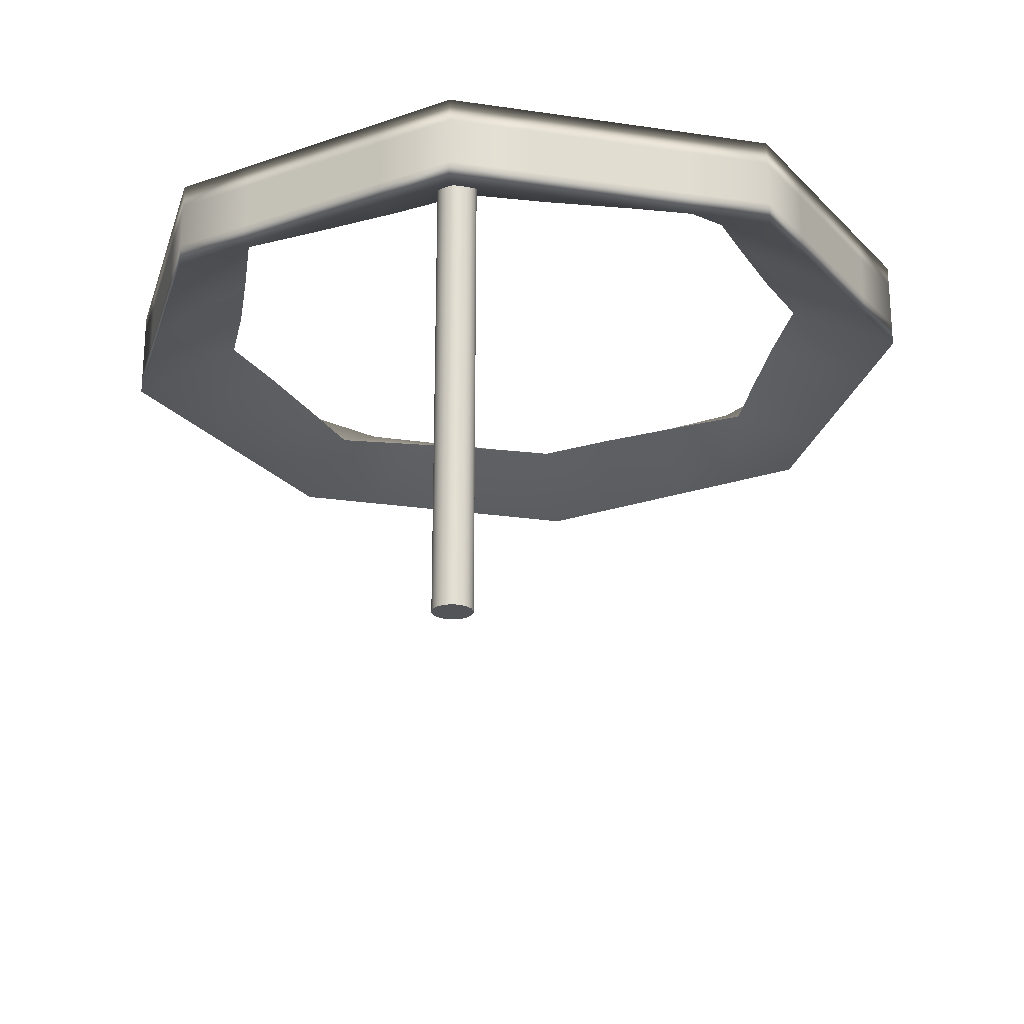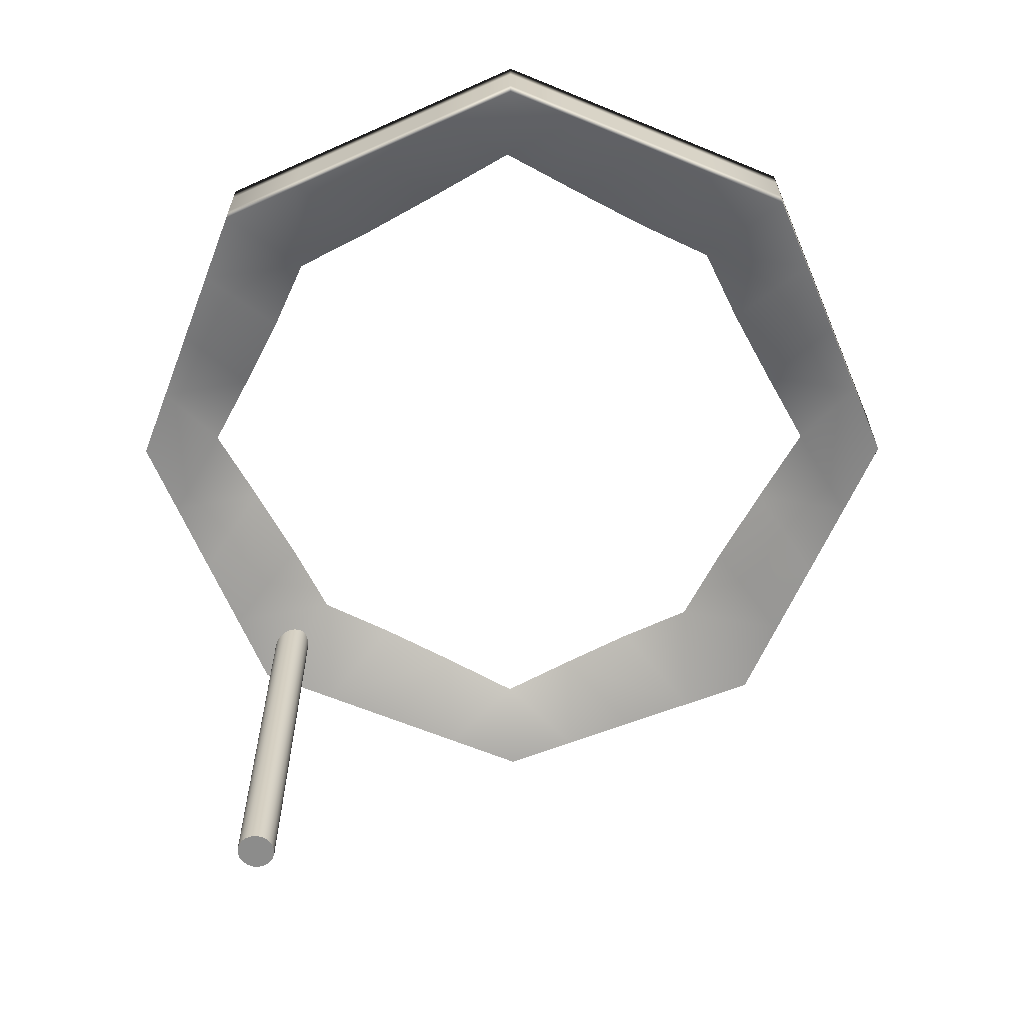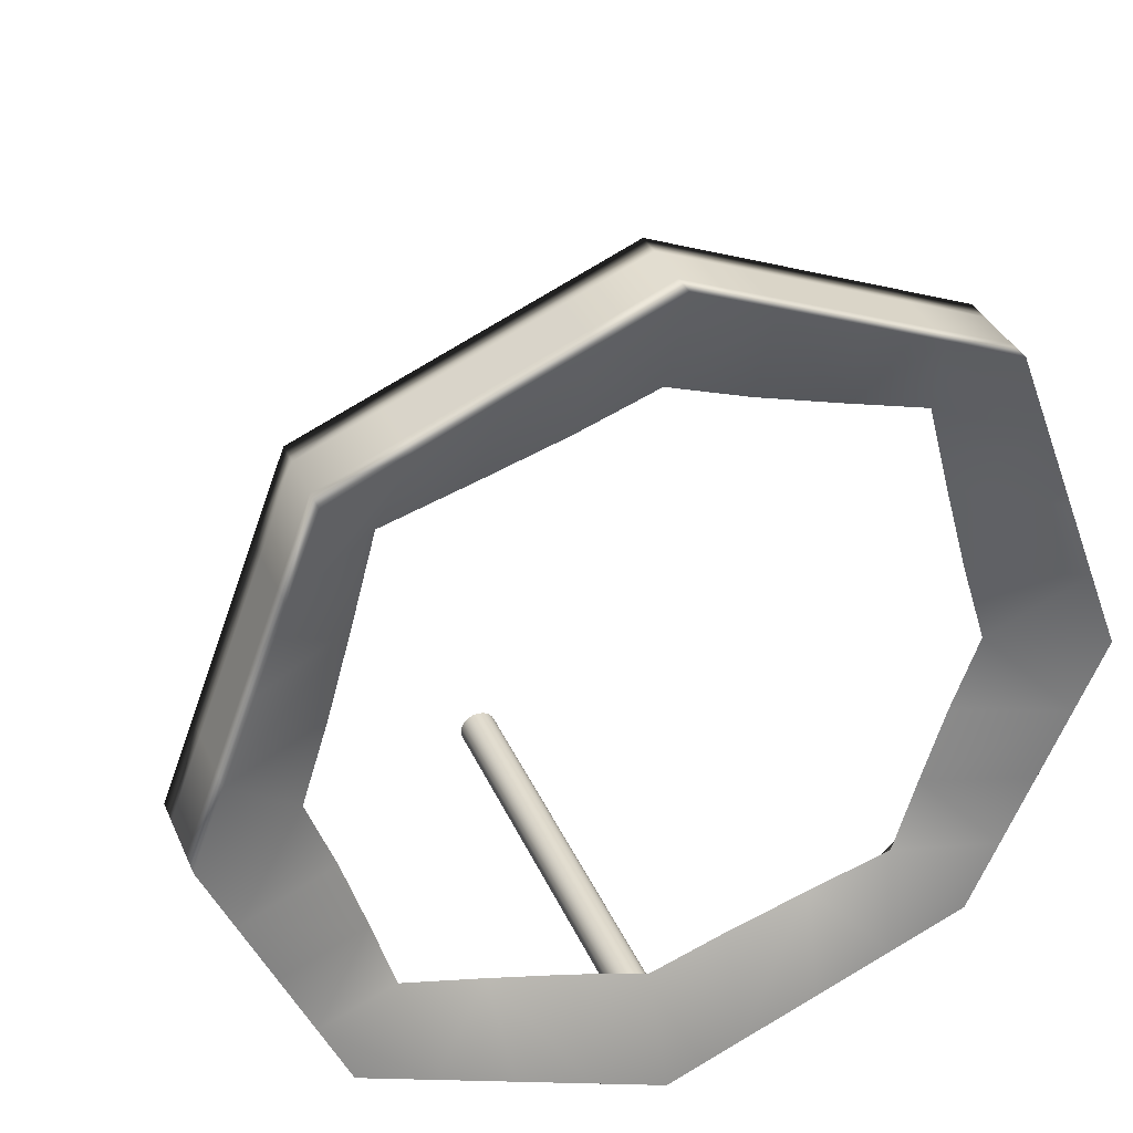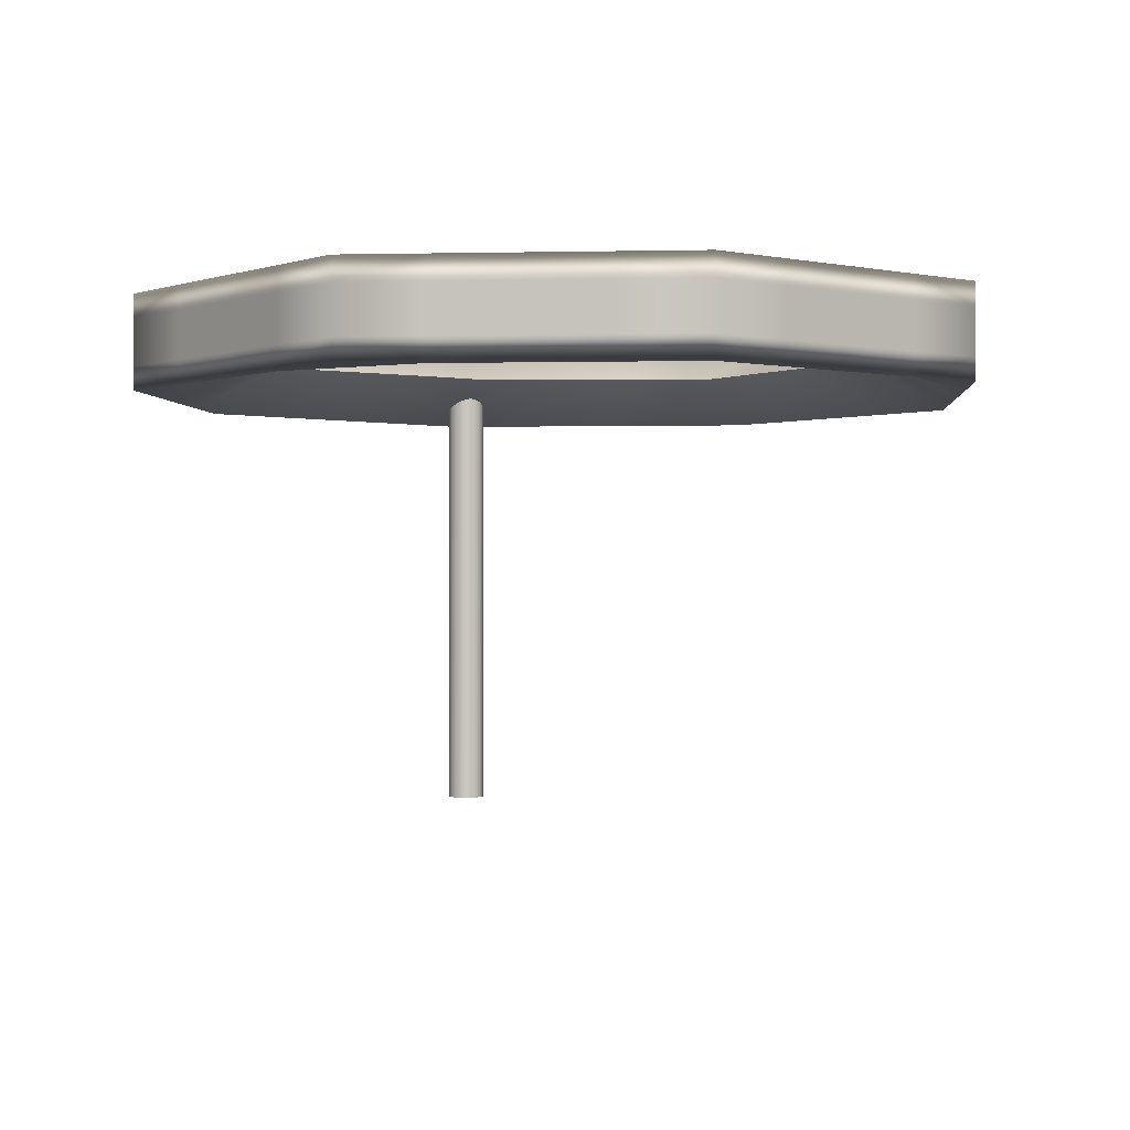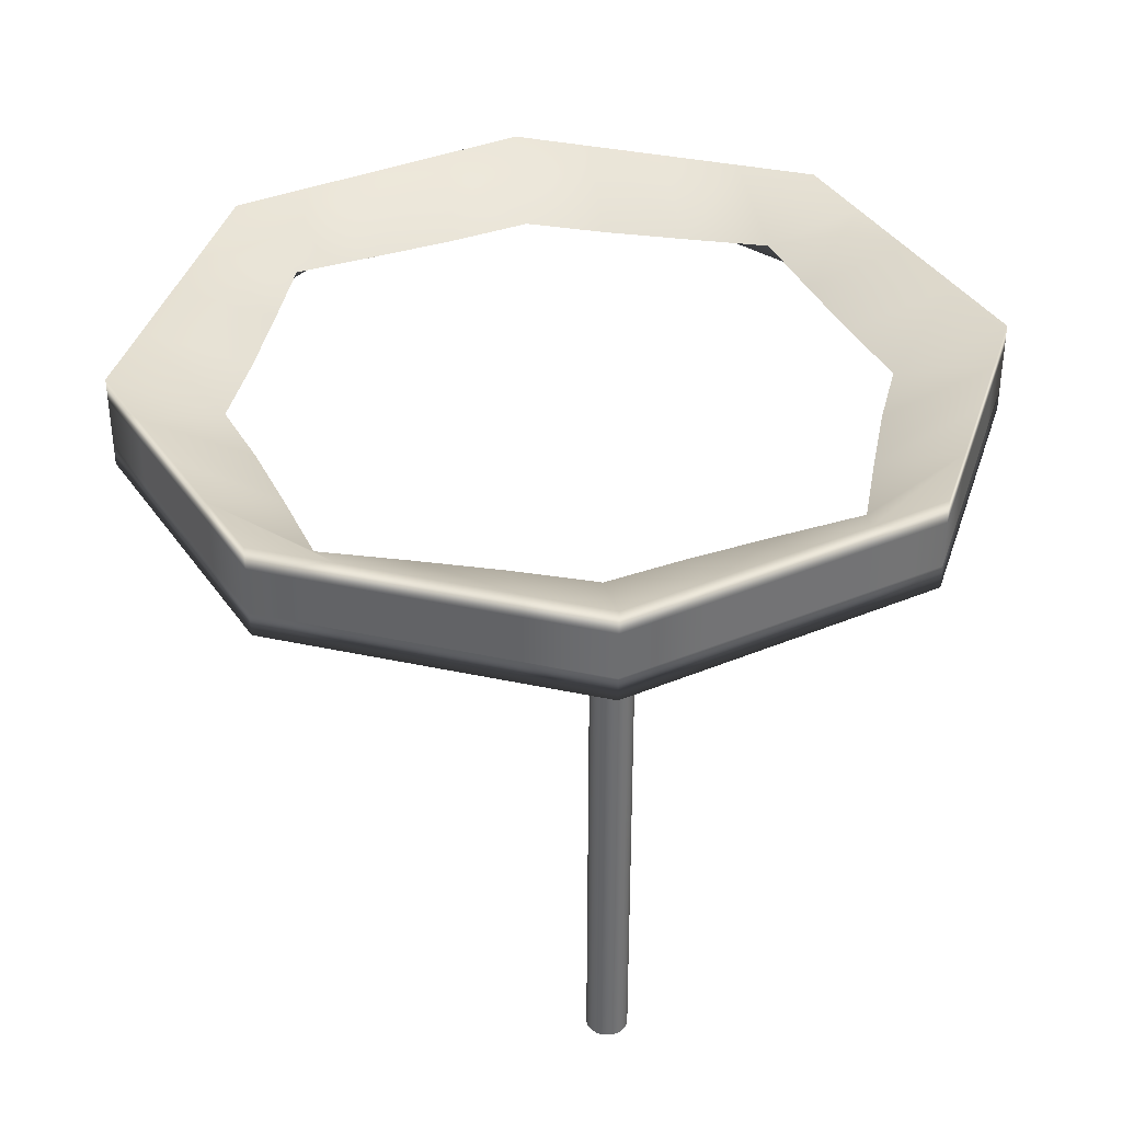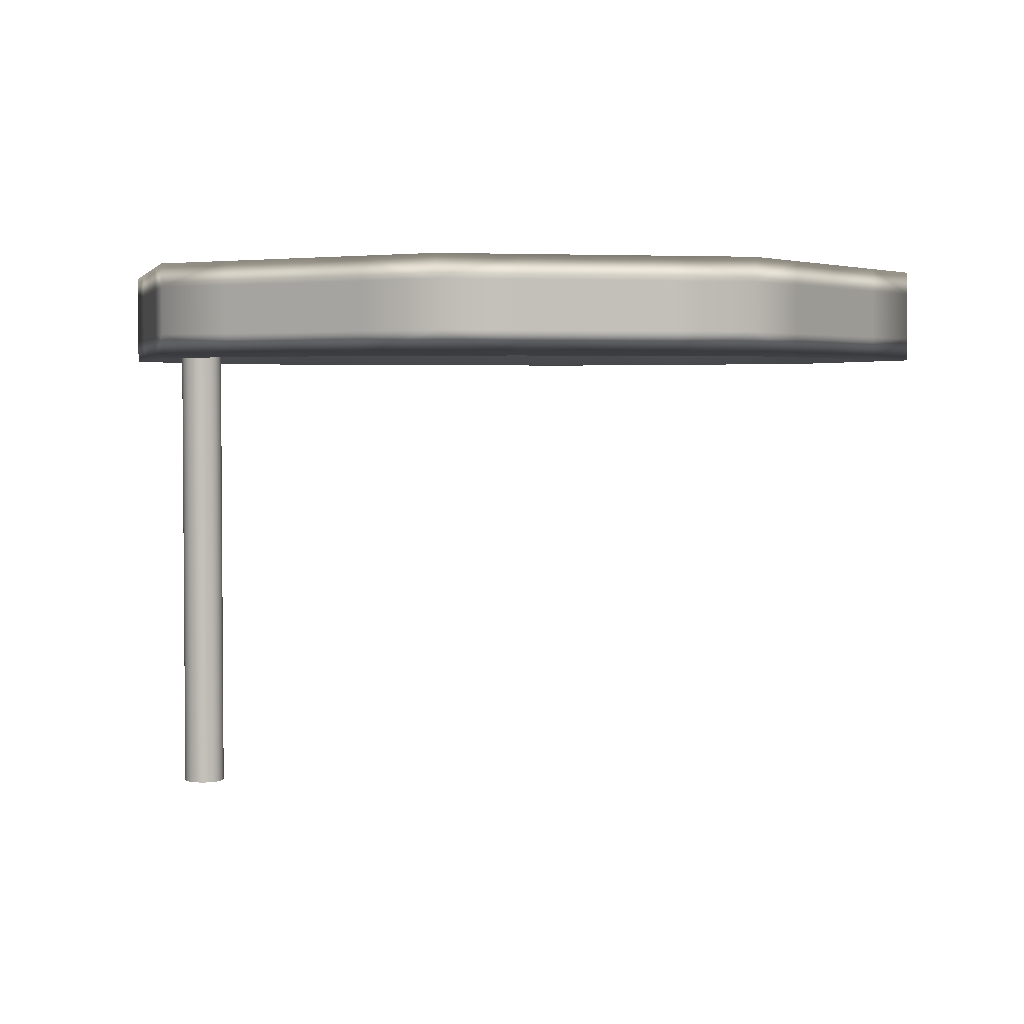
<metadata>
{"format":"obj","ext":"obj","renderer":"f3d","projection":"perspective","resolution":1024,"background":"white","views":[{"elev":-23.0,"azim":-171.9,"up":"+Y"},{"elev":-64.1,"azim":-44.8,"up":"+Y"},{"elev":35.3,"azim":158.5,"up":"+Z"},{"elev":-0.8,"azim":-17.2,"up":"+Y"},{"elev":36.2,"azim":173.5,"up":"+Y"},{"elev":3.0,"azim":-125.6,"up":"+Y"}]}
</metadata>
<code>
g default
v 0.07553 -1.929 -1.589
v 0.06425 -1.929 -1.611
v 0.04668 -1.929 -1.629
v 0.02454 -1.929 -1.64
v 0 -1.929 -1.644
v -0.02454 -1.929 -1.64
v -0.04668 -1.929 -1.629
v -0.06425 -1.929 -1.611
v -0.07553 -1.929 -1.589
v -0.07942 -1.929 -1.564
v -0.07553 -1.929 -1.54
v -0.06425 -1.929 -1.518
v -0.04668 -1.929 -1.5
v -0.02454 -1.929 -1.489
v 0 -1.929 -1.485
v 0.02454 -1.929 -1.489
v 0.04668 -1.929 -1.5
v 0.06425 -1.929 -1.518
v 0.07553 -1.929 -1.54
v 0.07942 -1.929 -1.564
v 0.07553 0.07128 -1.589
v 0.06425 0.07128 -1.611
v 0.04668 0.07128 -1.629
v 0.02454 0.07128 -1.64
v 0 0.07128 -1.644
v -0.02454 0.07128 -1.64
v -0.04668 0.07128 -1.629
v -0.06425 0.07128 -1.611
v -0.07553 0.07128 -1.589
v -0.07942 0.07128 -1.564
v -0.07553 0.07128 -1.54
v -0.06425 0.07128 -1.518
v -0.04668 0.07128 -1.5
v -0.02454 0.07128 -1.489
v 0 0.07128 -1.485
v 0.02454 0.07128 -1.489
v 0.04668 0.07128 -1.5
v 0.06425 0.07128 -1.518
v 0.07553 0.07128 -1.54
v 0.07942 0.07128 -1.564
v 0 -1.929 -1.564
v 0 0.07128 -1.564
v -1.236 -0.1908 -1.236
v 1.236 -0.1908 -1.236
v -1.236 -0.1908 1.236
v 1.236 -0.1908 1.236
v -1.236 0.1908 1.236
v 1.236 0.1908 1.236
v -1.236 0.1908 -1.236
v 1.236 0.1908 -1.236
v 0.003335 -0.1908 1.741
v 0.003335 0.1908 1.741
v 0.003335 0.1908 -1.741
v 0.003335 -0.1908 -1.741
v 1.741 -0.1908 -0.09346
v -1.741 -0.1908 -0.09346
v -1.741 0.1908 -0.09346
v 1.741 0.1908 -0.09346
v -0.6163 -0.1908 -1.488
v -1.488 -0.1908 -0.6647
v -0.6163 0 1.488
v -0.6163 -0.1908 1.488
v 0.003335 0 1.741
v -0.6163 0.1908 1.488
v -1.236 0 1.236
v -0.6163 0.1908 -1.488
v -1.488 0.1908 -0.6647
v -0.6163 0 -1.488
v 0.003335 0 -1.741
v -1.236 0 -1.236
v 1.488 0 -0.6647
v 1.236 0 -1.236
v 1.488 0.1908 -0.6647
v 1.741 0 -0.09346
v 1.488 -0.1908 -0.6647
v -1.488 0 -0.6647
v -1.741 0 -0.09346
v 0.6196 0 1.488
v 0.6196 -0.1908 1.488
v 1.236 0 1.236
v 0.6196 0.1908 1.488
v 0.6196 0.1908 -1.488
v 0.6196 0 -1.488
v 0.6196 -0.1908 -1.488
v 1.488 -0.1908 0.5712
v -1.488 -0.1908 0.5712
v -1.488 0 0.5712
v -1.488 0.1908 0.5712
v 1.488 0.1908 0.5712
v 1.488 0 0.5712
v -0.9981 -2e-06 -1.023
v -1.362 -0.1908 -0.9503
v -0.9261 -0.1908 -1.362
v -0.6574 -2e-06 -1.117
v -1.093 -2e-06 -0.7049
v -0.9261 -0.09539 1.362
v -1.236 -0.09539 1.236
v -0.9261 -0.1908 1.362
v -0.6163 -0.09539 1.488
v -0.9261 0 1.362
v -1.193 2e-06 -0.3881
v -1.615 0.1908 -0.3791
v -1.305 2e-06 -0.08668
v -1.093 2e-06 -0.7049
v -0.9261 0.09539 -1.362
v -1.236 0.09539 -1.236
v -0.9261 0.1908 -1.362
v -0.6163 0.09539 -1.488
v -0.9261 0 -1.362
v 1.362 -0.09539 -0.9503
v 1.362 -0.1908 -0.9503
v 1.236 -0.09539 -1.236
v 1.362 0 -0.9503
v 1.488 -0.09539 -0.6647
v -1.362 0.09539 -0.9503
v -1.362 0.1908 -0.9503
v -1.362 0 -0.9503
v -1.488 0.09539 -0.6647
v 0.3115 -0.09539 1.615
v 0.003335 -0.09539 1.741
v 0.3115 -0.1908 1.615
v 0.6196 -0.09539 1.488
v 0.3115 0 1.615
v 0.3223 2e-06 -1.216
v 0.3115 0.1908 -1.615
v 0.003093 2e-06 -1.322
v 0.6605 2e-06 -1.117
v 0.3115 -0.09539 -1.615
v 0.3115 -0.1908 -1.615
v 0.003335 -0.09539 -1.741
v 0.3115 0 -1.615
v 0.6196 -0.09539 -1.488
v 0.3263 -2e-06 1.176
v 0.003093 -2e-06 1.289
v 0.664 -2e-06 1.075
v -1.197 -2e-06 0.256
v -1.615 -0.1908 0.2389
v -1.305 -2e-06 -0.08668
v -1.097 -2e-06 0.6166
v -1.615 0.09539 0.2389
v -1.615 0.1908 0.2389
v -1.741 0.09539 -0.09346
v -1.615 0 0.2389
v -1.488 0.09539 0.5712
v -1.001 2e-06 0.978
v -1.362 0.1908 0.9035
v -0.9261 0.1908 1.362
v -0.6608 2e-06 1.075
v -1.097 2e-06 0.6166
v 1.199 2e-06 0.2558
v 1.615 0.1908 0.2389
v 1.306 2e-06 -0.08668
v 1.098 2e-06 0.6165
v 1.615 -0.09539 0.2389
v 1.615 -0.1908 0.2389
v 1.741 -0.09539 -0.09346
v 1.615 0 0.2389
v 1.488 -0.09539 0.5712
v -0.3176 -2e-06 -1.216
v -0.3065 -0.1908 -1.615
v 0.003093 -2e-06 -1.322
v -1.193 -2e-06 -0.3881
v -1.615 -0.1908 -0.3791
v -0.3065 -0.09539 1.615
v -0.3065 -0.1908 1.615
v -0.3065 0 1.615
v -0.3065 0.09539 1.615
v 0.003335 0.09539 1.741
v -0.3065 0.1908 1.615
v -0.6163 0.09539 1.488
v -0.9261 0.09539 1.362
v -1.236 0.09539 1.236
v -0.3176 2e-06 -1.216
v -0.3065 0.1908 -1.615
v -0.6574 2e-06 -1.117
v -0.9981 2e-06 -1.023
v -0.3065 0.09539 -1.615
v 0.003335 0.09539 -1.741
v -0.3065 0 -1.615
v -0.3065 -0.09539 -1.615
v -0.6163 -0.09539 -1.488
v -0.9261 -0.09539 -1.362
v -1.236 -0.09539 -1.236
v 1.362 0.09539 -0.9503
v 1.236 0.09539 -1.236
v 1.362 0.1908 -0.9503
v 1.488 0.09539 -0.6647
v 1.615 0.09539 -0.3791
v 1.615 0.1908 -0.3791
v 1.741 0.09539 -0.09346
v 1.615 0 -0.3791
v 1.615 -0.09539 -0.3791
v 1.615 -0.1908 -0.3791
v -1.362 -0.09539 -0.9503
v -1.488 -0.09539 -0.6647
v -1.615 -0.09539 -0.3791
v -1.741 -0.09539 -0.09346
v -1.615 0 -0.3791
v -1.615 0.09539 -0.3791
v 0.9277 -0.09539 1.362
v 0.9277 -0.1908 1.362
v 1.236 -0.09539 1.236
v 0.9277 0 1.362
v 0.9277 0.09539 1.362
v 1.236 0.09539 1.236
v 0.9277 0.1908 1.362
v 0.6196 0.09539 1.488
v 0.3115 0.09539 1.615
v 0.3115 0.1908 1.615
v 1.195 2e-06 -0.3879
v 1.095 2e-06 -0.7048
v 0.9997 2e-06 -1.023
v 0.9277 0.1908 -1.362
v 0.3115 0.09539 -1.615
v 0.6196 0.09539 -1.488
v 0.9277 0.09539 -1.362
v 0.9277 0 -1.362
v 0.9277 -0.09539 -1.362
v 0.9277 -0.1908 -1.362
v 0.3223 -2e-06 -1.216
v 0.6605 -2e-06 -1.117
v 0.9997 -2e-06 -1.023
v 1.095 -2e-06 -0.7048
v 1.195 -2e-06 -0.3879
v 1.306 -2e-06 -0.08668
v 1.199 -2e-06 0.2558
v 1.098 -2e-06 0.6165
v 1.002 -2e-06 0.9779
v 1.362 -0.1908 0.9035
v -0.3216 -2e-06 1.176
v -0.6608 -2e-06 1.075
v -1.001 -2e-06 0.978
v -1.362 -0.1908 0.9035
v -1.615 -0.09539 0.2389
v -1.488 -0.09539 0.5712
v -1.362 -0.09539 0.9035
v -1.362 0 0.9035
v -1.362 0.09539 0.9035
v -0.3216 2e-06 1.176
v 0.003093 2e-06 1.289
v -1.197 2e-06 0.256
v 0.3263 2e-06 1.176
v 0.664 2e-06 1.075
v 1.002 2e-06 0.9779
v 1.362 0.1908 0.9035
v 1.615 0.09539 0.2389
v 1.488 0.09539 0.5712
v 1.362 0.09539 0.9035
v 1.362 0 0.9035
v 1.362 -0.09539 0.9035
g HALO:polySurface1
f 1 2 22 21
f 2 3 23 22
f 3 4 24 23
f 4 5 25 24
f 5 6 26 25
f 6 7 27 26
f 7 8 28 27
f 8 9 29 28
f 9 10 30 29
f 10 11 31 30
f 11 12 32 31
f 12 13 33 32
f 13 14 34 33
f 14 15 35 34
f 15 16 36 35
f 16 17 37 36
f 17 18 38 37
f 18 19 39 38
f 19 20 40 39
f 20 1 21 40
f 2 1 41
f 3 2 41
f 4 3 41
f 5 4 41
f 6 5 41
f 7 6 41
f 8 7 41
f 9 8 41
f 10 9 41
f 11 10 41
f 12 11 41
f 13 12 41
f 14 13 41
f 15 14 41
f 16 15 41
f 17 16 41
f 18 17 41
f 19 18 41
f 20 19 41
f 1 20 41
f 21 22 42
f 22 23 42
f 23 24 42
f 24 25 42
f 25 26 42
f 26 27 42
f 27 28 42
f 28 29 42
f 29 30 42
f 30 31 42
f 31 32 42
f 32 33 42
f 33 34 42
f 34 35 42
f 35 36 42
f 36 37 42
f 37 38 42
f 38 39 42
f 39 40 42
f 40 21 42
f 95 60 92 91
f 100 65 97 96
f 104 67 102 101
f 109 70 106 105
f 114 75 111 110
f 118 67 116 115
f 123 63 120 119
f 127 82 125 124
f 132 84 129 128
f 135 79 121 133
f 139 86 137 136
f 144 88 141 140
f 149 88 146 145
f 153 89 151 150
f 158 85 155 154
f 94 59 160 159
f 99 62 165 164
f 166 63 168 167
f 170 64 147 171
f 175 66 107 176
f 108 66 174 177
f 179 69 130 180
f 181 59 93 182
f 113 72 185 184
f 187 73 189 188
f 191 74 156 192
f 117 70 183 194
f 195 60 163 196
f 198 77 142 199
f 122 79 201 200
f 203 80 205 204
f 207 81 209 208
f 211 73 186 212
f 131 69 178 214
f 215 82 213 216
f 217 72 112 218
f 221 84 219 222
f 223 75 193 224
f 227 85 229 228
f 231 62 98 232
f 143 77 197 234
f 235 86 233 236
f 237 65 172 238
f 148 64 169 239
f 243 81 206 244
f 157 74 190 246
f 247 89 245 248
f 249 80 202 250
f 92 43 93 91
f 93 59 94 91
f 97 45 98 96
f 98 62 99 96
f 99 61 100 96
f 102 57 103 101
f 106 49 107 105
f 107 66 108 105
f 108 68 109 105
f 111 44 112 110
f 112 72 113 110
f 113 71 114 110
f 116 49 106 115
f 106 70 117 115
f 117 76 118 115
f 120 51 121 119
f 121 79 122 119
f 122 78 123 119
f 125 53 126 124
f 129 54 130 128
f 130 69 131 128
f 131 83 132 128
f 121 51 134 133
f 137 56 138 136
f 141 57 142 140
f 142 77 143 140
f 143 87 144 140
f 146 47 147 145
f 147 64 148 145
f 151 58 152 150
f 155 55 156 154
f 156 74 157 154
f 157 90 158 154
f 160 54 161 159
f 138 56 163 162
f 163 60 95 162
f 165 51 120 164
f 120 63 166 164
f 166 61 99 164
f 168 52 169 167
f 169 64 170 167
f 170 61 166 167
f 147 47 172 171
f 172 65 100 171
f 100 61 170 171
f 126 53 174 173
f 174 66 175 173
f 107 49 116 176
f 116 67 104 176
f 174 53 178 177
f 178 69 179 177
f 179 68 108 177
f 130 54 160 180
f 160 59 181 180
f 181 68 179 180
f 93 43 183 182
f 183 70 109 182
f 109 68 181 182
f 185 50 186 184
f 186 73 187 184
f 187 71 113 184
f 189 58 190 188
f 190 74 191 188
f 191 71 187 188
f 156 55 193 192
f 193 75 114 192
f 114 71 191 192
f 183 43 92 194
f 92 60 195 194
f 195 76 117 194
f 163 56 197 196
f 197 77 198 196
f 198 76 195 196
f 142 57 102 199
f 102 67 118 199
f 118 76 198 199
f 201 46 202 200
f 202 80 203 200
f 203 78 122 200
f 205 48 206 204
f 206 81 207 204
f 207 78 203 204
f 209 52 168 208
f 168 63 123 208
f 123 78 207 208
f 152 58 189 210
f 189 73 211 210
f 186 50 213 212
f 213 82 127 212
f 178 53 125 214
f 125 82 215 214
f 215 83 131 214
f 213 50 185 216
f 185 72 217 216
f 217 83 215 216
f 112 44 219 218
f 219 84 132 218
f 132 83 217 218
f 161 54 129 220
f 129 84 221 220
f 219 44 111 222
f 111 75 223 222
f 193 55 225 224
f 225 55 155 226
f 155 85 227 226
f 229 46 201 228
f 201 79 135 228
f 134 51 165 230
f 165 62 231 230
f 98 45 233 232
f 233 86 139 232
f 197 56 137 234
f 137 86 235 234
f 235 87 143 234
f 233 45 97 236
f 97 65 237 236
f 237 87 235 236
f 172 47 146 238
f 146 88 144 238
f 144 87 237 238
f 169 52 240 239
f 103 57 141 241
f 141 88 149 241
f 240 52 209 242
f 209 81 243 242
f 206 48 245 244
f 245 89 153 244
f 190 58 151 246
f 151 89 247 246
f 247 90 157 246
f 245 48 205 248
f 205 80 249 248
f 249 90 247 248
f 202 46 229 250
f 229 85 158 250
f 158 90 249 250

</code>
